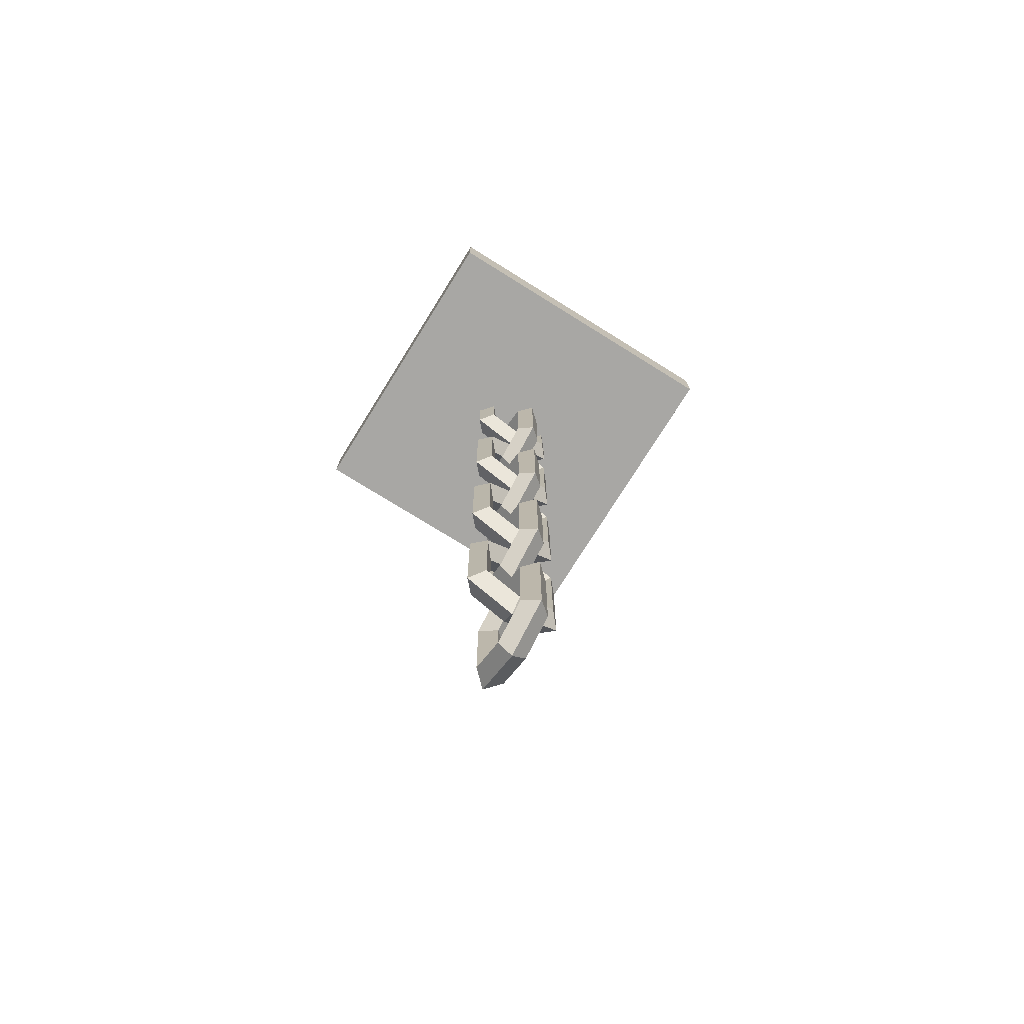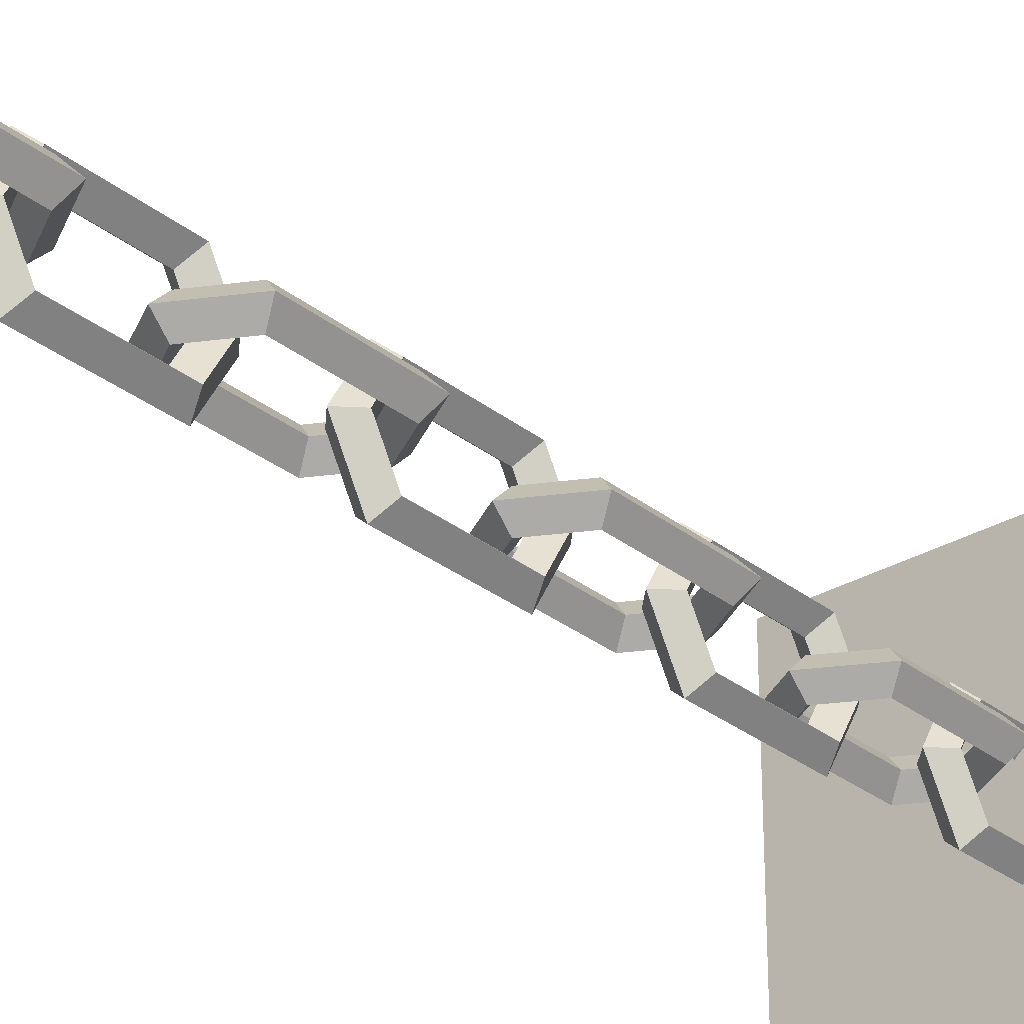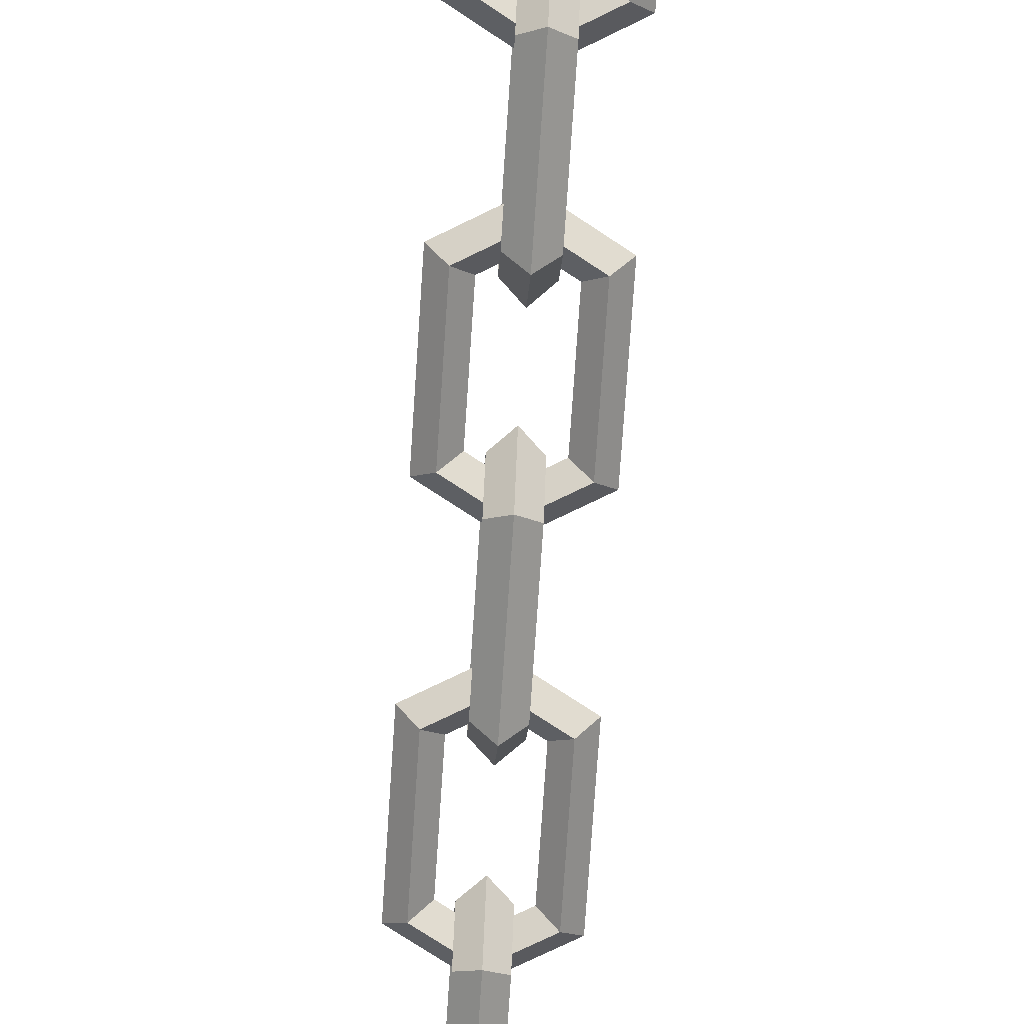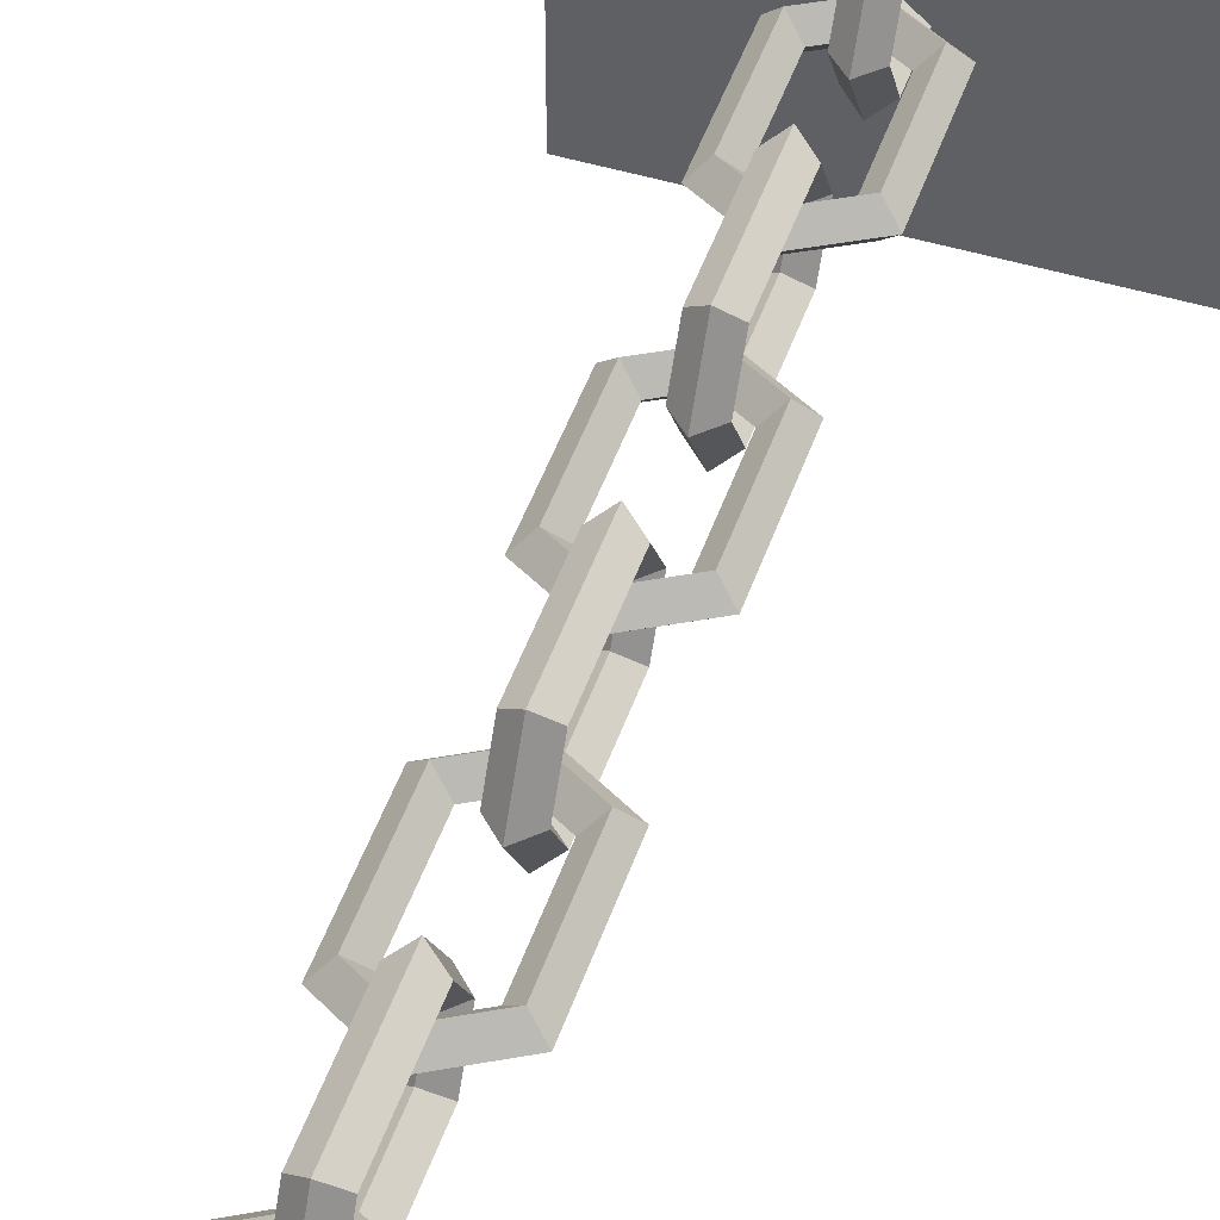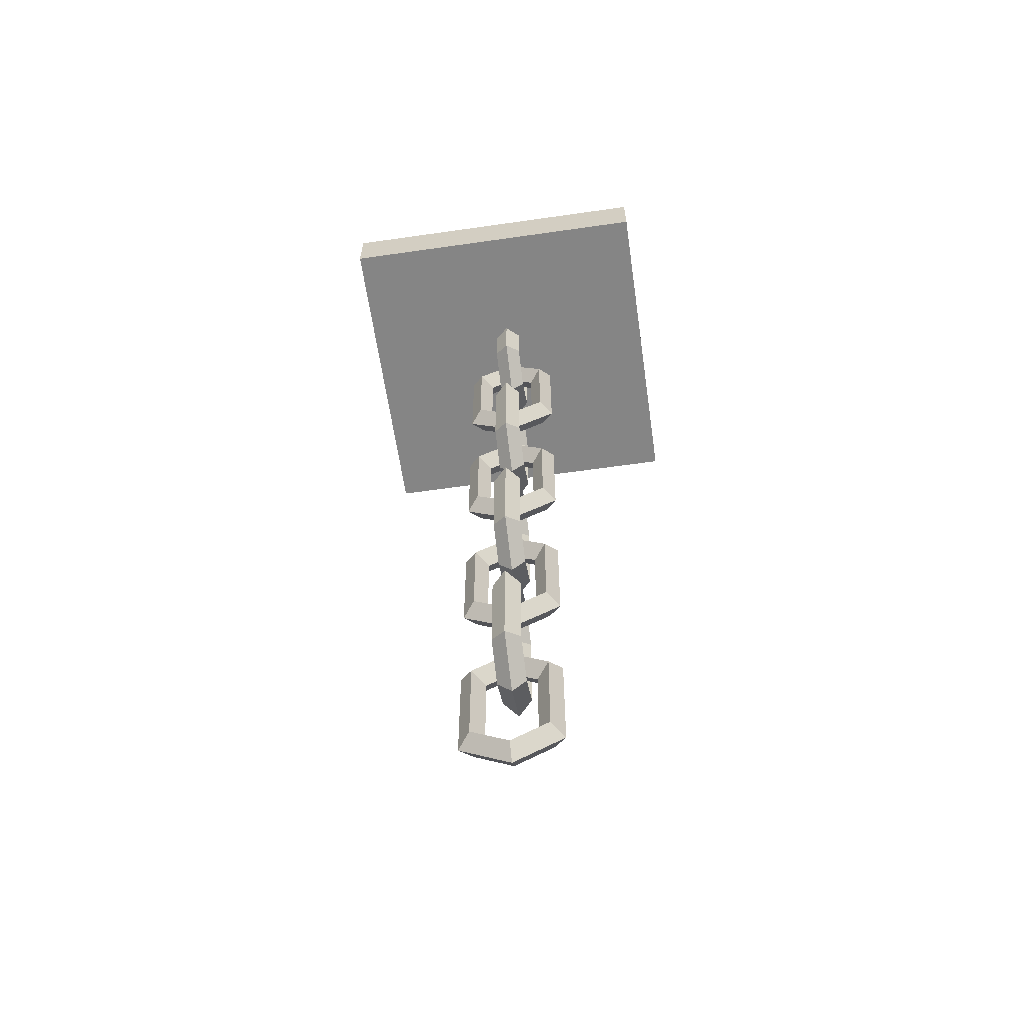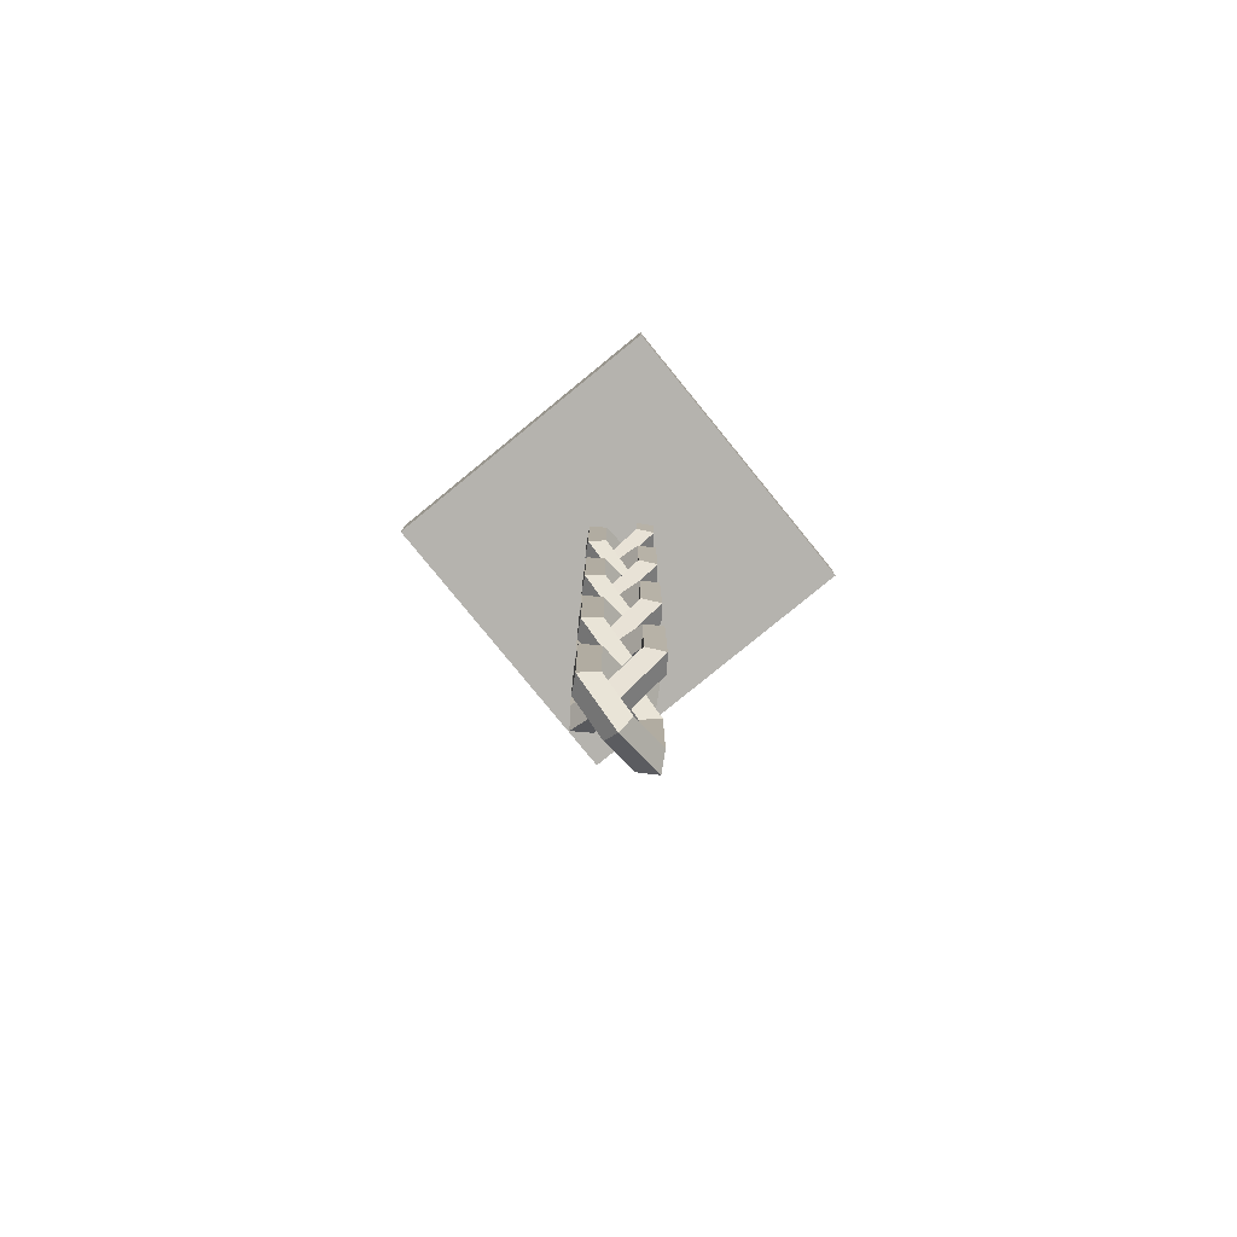
<metadata>
{"format":"obj","ext":"obj","renderer":"f3d","projection":"perspective","resolution":1024,"background":"white","views":[{"elev":-74.6,"azim":58.1,"up":"+Y"},{"elev":-29.7,"azim":40.9,"up":"+Z"},{"elev":-72.6,"azim":176.2,"up":"+Z"},{"elev":48.2,"azim":18.6,"up":"+Z"},{"elev":-61.7,"azim":8.3,"up":"+Y"},{"elev":-80.0,"azim":129.2,"up":"+Y"}]}
</metadata>
<code>
v -0.1875 0.4375 0.1875
v -0.1875 0.5 0.1875
v -0.1875 0.5 -0.1875
v -0.1875 0.4375 -0.1875
v 0.1875 0.5 -0.1875
v 0.1875 0.4375 -0.1875
v 0.1875 0.5 0.1875
v 0.1875 0.4375 0.1875
v 0 -0.5312 0
v 0 -0.5156 0.01562
v 0 -0.5 0
v 0 -0.5156 -0.01562
v 0.05413 -0.5 0
v 0.04059 -0.4922 0.01562
v 0.02706 -0.4844 0
v 0.04059 -0.4922 -0.01562
v 0.05413 -0.375 0
v 0.04059 -0.3828 0.01562
v 0.02706 -0.3906 0
v 0.04059 -0.3828 -0.01562
v 0 -0.3438 0
v 0 -0.3594 0.01562
v 0 -0.375 0
v 0 -0.3594 -0.01562
v -0.05413 -0.375 0
v -0.04059 -0.3828 0.01562
v -0.02706 -0.3906 0
v -0.04059 -0.3828 -0.01562
v -0.05413 -0.5 0
v -0.04059 -0.4922 0.01562
v -0.02706 -0.4844 0
v -0.04059 -0.4922 -0.01562
v 0 -0.03125 0
v 0 -0.01562 0.01562
v 0 -0.01562 -0.01562
v 0.05413 0 0
v 0.04059 0.007812 0.01562
v 0.02706 0.01562 0
v 0.04059 0.007813 -0.01562
v 0.05413 0.125 0
v 0.04059 0.1172 0.01562
v 0.02706 0.1094 0
v 0.04059 0.1172 -0.01562
v 0 0.1562 0
v 0 0.1406 0.01562
v 0 0.125 0
v 0 0.1406 -0.01562
v -0.05413 0.125 0
v -0.04059 0.1172 0.01562
v -0.02706 0.1094 0
v -0.04059 0.1172 -0.01562
v -0.05413 0 0
v -0.04059 0.007812 0.01562
v -0.02706 0.01562 0
v -0.04059 0.007813 -0.01562
v 0 0.09375 0
v -0.01562 0.1094 0
v 0.01562 0.1094 0
v 0 0.125 0.05413
v -0.01562 0.1328 0.04059
v 0 0.1406 0.02706
v 0.01562 0.1328 0.04059
v 0 0.25 0.05413
v -0.01562 0.2422 0.04059
v 0 0.2344 0.02706
v 0.01562 0.2422 0.04059
v 0 0.2812 0
v -0.01562 0.2656 0
v 0.01562 0.2656 0
v 0 0.25 -0.05413
v -0.01562 0.2422 -0.04059
v 0 0.2344 -0.02706
v 0.01562 0.2422 -0.04059
v 0 0.125 -0.05413
v -0.01562 0.1328 -0.04059
v 0 0.1406 -0.02706
v 0.01562 0.1328 -0.04059
v 0 0.2188 0
v 0 0.2344 0.01562
v 0 0.25 0
v 0 0.2344 -0.01562
v 0.05413 0.25 0
v 0.04059 0.2578 0.01562
v 0.02706 0.2656 0
v 0.04059 0.2578 -0.01562
v 0.05413 0.375 0
v 0.04059 0.3672 0.01562
v 0.02706 0.3594 0
v 0.04059 0.3672 -0.01562
v 0 0.4062 0
v 0 0.3906 0.01562
v 0 0.375 0
v 0 0.3906 -0.01562
v -0.05413 0.375 0
v -0.04059 0.3672 0.01562
v -0.02706 0.3594 0
v -0.04059 0.3672 -0.01562
v -0.05413 0.25 0
v -0.04059 0.2578 0.01562
v -0.02706 0.2656 0
v -0.04059 0.2578 -0.01562
v 0 0.3438 0
v -0.01562 0.3594 0
v 0.01562 0.3594 0
v 0 0.375 0.05413
v -0.01562 0.3828 0.04059
v 0 0.3906 0.02706
v 0.01562 0.3828 0.04059
v 0 0.4375 0.05413
v -0.01562 0.4375 0.04059
v 0 0.4375 0.02706
v 0.01562 0.4375 0.04059
v 0 0.4375 -0.05413
v -0.01562 0.4375 -0.04059
v 0 0.4375 -0.02706
v 0.01562 0.4375 -0.04059
v 0 0.375 -0.05413
v -0.01562 0.3828 -0.04059
v 0 0.3906 -0.02706
v 0.01562 0.3828 -0.04059
v 0 -0.4062 0
v -0.01562 -0.3906 0
v 0.01562 -0.3906 0
v 0 -0.375 0.05413
v -0.01562 -0.3672 0.04059
v 0 -0.3594 0.02706
v 0.01562 -0.3672 0.04059
v 0 -0.25 0.05413
v -0.01562 -0.2578 0.04059
v 0 -0.2656 0.02706
v 0.01562 -0.2578 0.04059
v 0 -0.2188 0
v -0.01562 -0.2344 0
v 0 -0.25 0
v 0.01562 -0.2344 0
v 0 -0.25 -0.05413
v -0.01562 -0.2578 -0.04059
v 0 -0.2656 -0.02706
v 0.01562 -0.2578 -0.04059
v 0 -0.375 -0.05413
v -0.01562 -0.3672 -0.04059
v 0 -0.3594 -0.02706
v 0.01562 -0.3672 -0.04059
v 0 -0.2812 0
v 0 -0.2656 0.01562
v 0 -0.2656 -0.01562
v 0.05413 -0.25 0
v 0.04059 -0.2422 0.01562
v 0.02706 -0.2344 0
v 0.04059 -0.2422 -0.01562
v 0.05413 -0.125 0
v 0.04059 -0.1328 0.01562
v 0.02706 -0.1406 0
v 0.04059 -0.1328 -0.01562
v 0 -0.09375 0
v 0 -0.1094 0.01562
v 0 -0.125 0
v 0 -0.1094 -0.01562
v -0.05413 -0.125 0
v -0.04059 -0.1328 0.01562
v -0.02706 -0.1406 0
v -0.04059 -0.1328 -0.01562
v -0.05413 -0.25 0
v -0.04059 -0.2422 0.01562
v -0.02706 -0.2344 0
v -0.04059 -0.2422 -0.01562
v 0 -0.1562 0
v -0.01562 -0.1406 0
v 0.01562 -0.1406 0
v 0 -0.125 0.05413
v -0.01562 -0.1172 0.04059
v 0 -0.1094 0.02706
v 0.01562 -0.1172 0.04059
v 0 0 0.05413
v -0.01562 -0.007813 0.04059
v 0 -0.01562 0.02706
v 0.01562 -0.007813 0.04059
v 0 0.03125 0
v -0.01562 0.01562 0
v 0 0 0
v 0.01562 0.01562 0
v 0 0 -0.05413
v -0.01562 -0.007812 -0.04059
v 0 -0.01562 -0.02706
v 0.01562 -0.007812 -0.04059
v 0 -0.125 -0.05413
v -0.01562 -0.1172 -0.04059
v 0 -0.1094 -0.02706
v 0.01562 -0.1172 -0.04059
o CeilingChain_TorusCube
f 9 13 14 10
f 10 14 15 11
f 11 15 16 12
f 12 16 13 9
f 13 17 18 14
f 14 18 19 15
f 15 19 20 16
f 16 20 17 13
f 17 21 22 18
f 18 22 23 19
f 19 23 24 20
f 20 24 21 17
f 21 25 26 22
f 22 26 27 23
f 23 27 28 24
f 24 28 25 21
f 25 29 30 26
f 26 30 31 27
f 27 31 32 28
f 28 32 29 25
f 29 9 10 30
f 30 10 11 31
f 31 11 12 32
f 32 12 9 29
f 33 36 37 34
f 34 37 38 180
f 180 38 39 35
f 35 39 36 33
f 36 40 41 37
f 37 41 42 38
f 38 42 43 39
f 39 43 40 36
f 40 44 45 41
f 41 45 46 42
f 42 46 47 43
f 43 47 44 40
f 44 48 49 45
f 45 49 50 46
f 46 50 51 47
f 47 51 48 44
f 48 52 53 49
f 49 53 54 50
f 50 54 55 51
f 51 55 52 48
f 52 33 34 53
f 53 34 180 54
f 54 180 35 55
f 55 35 33 52
f 56 59 60 57
f 57 60 61 46
f 46 61 62 58
f 58 62 59 56
f 59 63 64 60
f 60 64 65 61
f 61 65 66 62
f 62 66 63 59
f 63 67 68 64
f 64 68 80 65
f 65 80 69 66
f 66 69 67 63
f 67 70 71 68
f 68 71 72 80
f 80 72 73 69
f 69 73 70 67
f 70 74 75 71
f 71 75 76 72
f 72 76 77 73
f 73 77 74 70
f 74 56 57 75
f 75 57 46 76
f 76 46 58 77
f 77 58 56 74
f 78 82 83 79
f 79 83 84 80
f 80 84 85 81
f 81 85 82 78
f 82 86 87 83
f 83 87 88 84
f 84 88 89 85
f 85 89 86 82
f 86 90 91 87
f 87 91 92 88
f 88 92 93 89
f 89 93 90 86
f 90 94 95 91
f 91 95 96 92
f 92 96 97 93
f 93 97 94 90
f 94 98 99 95
f 95 99 100 96
f 96 100 101 97
f 97 101 98 94
f 98 78 79 99
f 99 79 80 100
f 100 80 81 101
f 101 81 78 98
f 102 105 106 103
f 103 106 107 92
f 92 107 108 104
f 104 108 105 102
f 105 109 110 106
f 106 110 111 107
f 107 111 112 108
f 108 112 109 105
f 113 117 118 114
f 114 118 119 115
f 115 119 120 116
f 116 120 117 113
f 117 102 103 118
f 118 103 92 119
f 119 92 104 120
f 120 104 102 117
f 121 124 125 122
f 122 125 126 23
f 23 126 127 123
f 123 127 124 121
f 124 128 129 125
f 125 129 130 126
f 126 130 131 127
f 127 131 128 124
f 128 132 133 129
f 129 133 134 130
f 130 134 135 131
f 131 135 132 128
f 132 136 137 133
f 133 137 138 134
f 134 138 139 135
f 135 139 136 132
f 136 140 141 137
f 137 141 142 138
f 138 142 143 139
f 139 143 140 136
f 140 121 122 141
f 141 122 23 142
f 142 23 123 143
f 143 123 121 140
f 144 147 148 145
f 145 148 149 134
f 134 149 150 146
f 146 150 147 144
f 147 151 152 148
f 148 152 153 149
f 149 153 154 150
f 150 154 151 147
f 151 155 156 152
f 152 156 157 153
f 153 157 158 154
f 154 158 155 151
f 155 159 160 156
f 156 160 161 157
f 157 161 162 158
f 158 162 159 155
f 159 163 164 160
f 160 164 165 161
f 161 165 166 162
f 162 166 163 159
f 163 144 145 164
f 164 145 134 165
f 165 134 146 166
f 166 146 144 163
f 167 170 171 168
f 168 171 172 157
f 157 172 173 169
f 169 173 170 167
f 170 174 175 171
f 171 175 176 172
f 172 176 177 173
f 173 177 174 170
f 174 178 179 175
f 175 179 180 176
f 176 180 181 177
f 177 181 178 174
f 178 182 183 179
f 179 183 184 180
f 180 184 185 181
f 181 185 182 178
f 182 186 187 183
f 183 187 188 184
f 184 188 189 185
f 185 189 186 182
f 186 167 168 187
f 187 168 157 188
f 188 157 169 189
f 189 169 167 186
f 1 2 3 4
f 4 3 5 6
f 6 5 7 8
f 8 7 2 1
f 4 6 8 1
f 5 3 2 7

</code>
